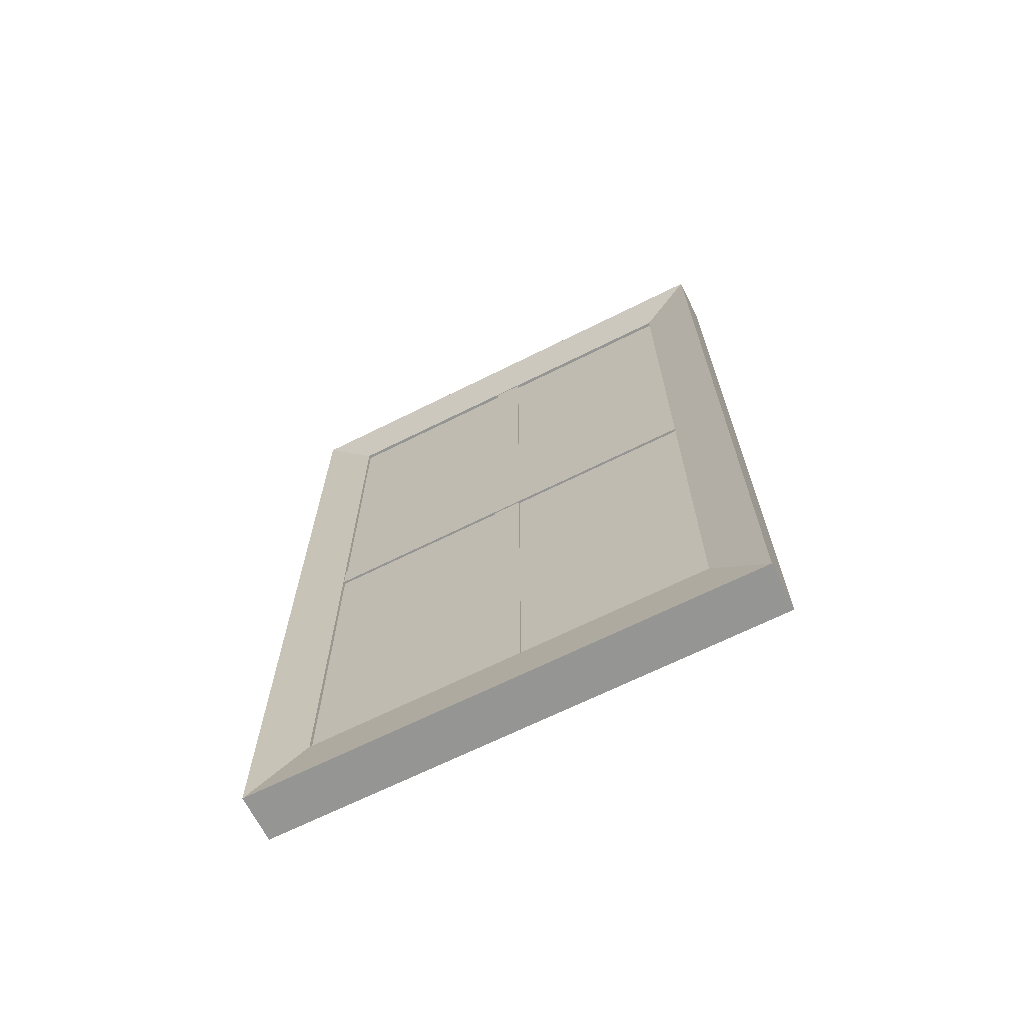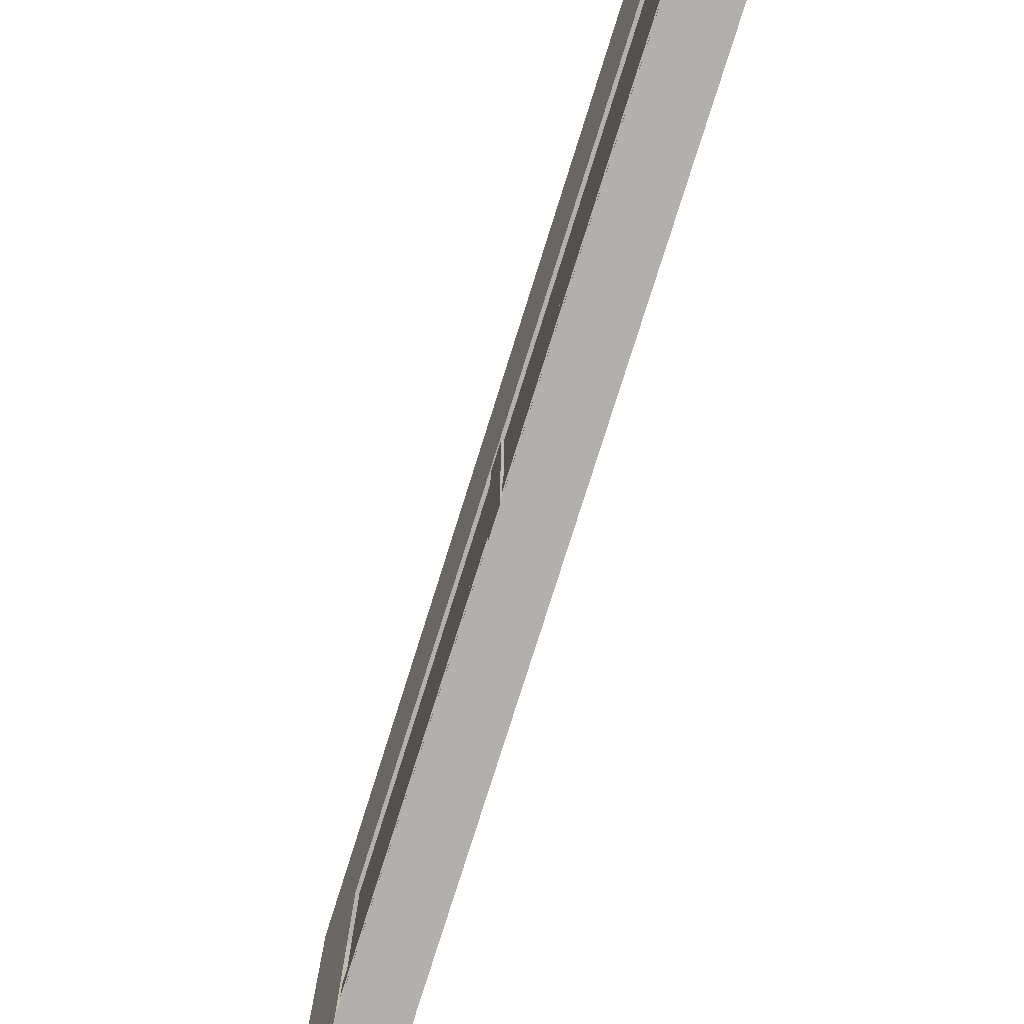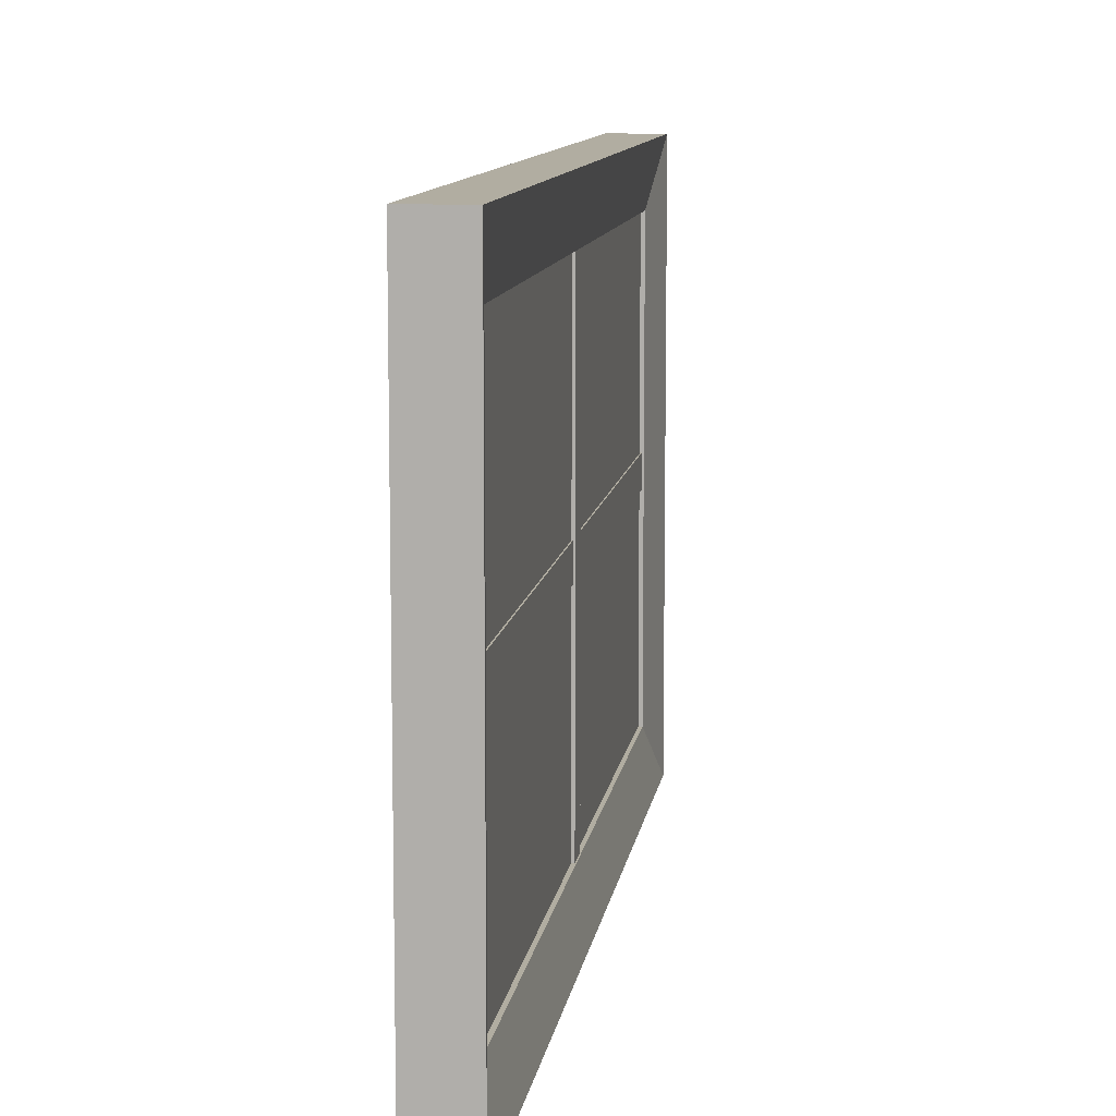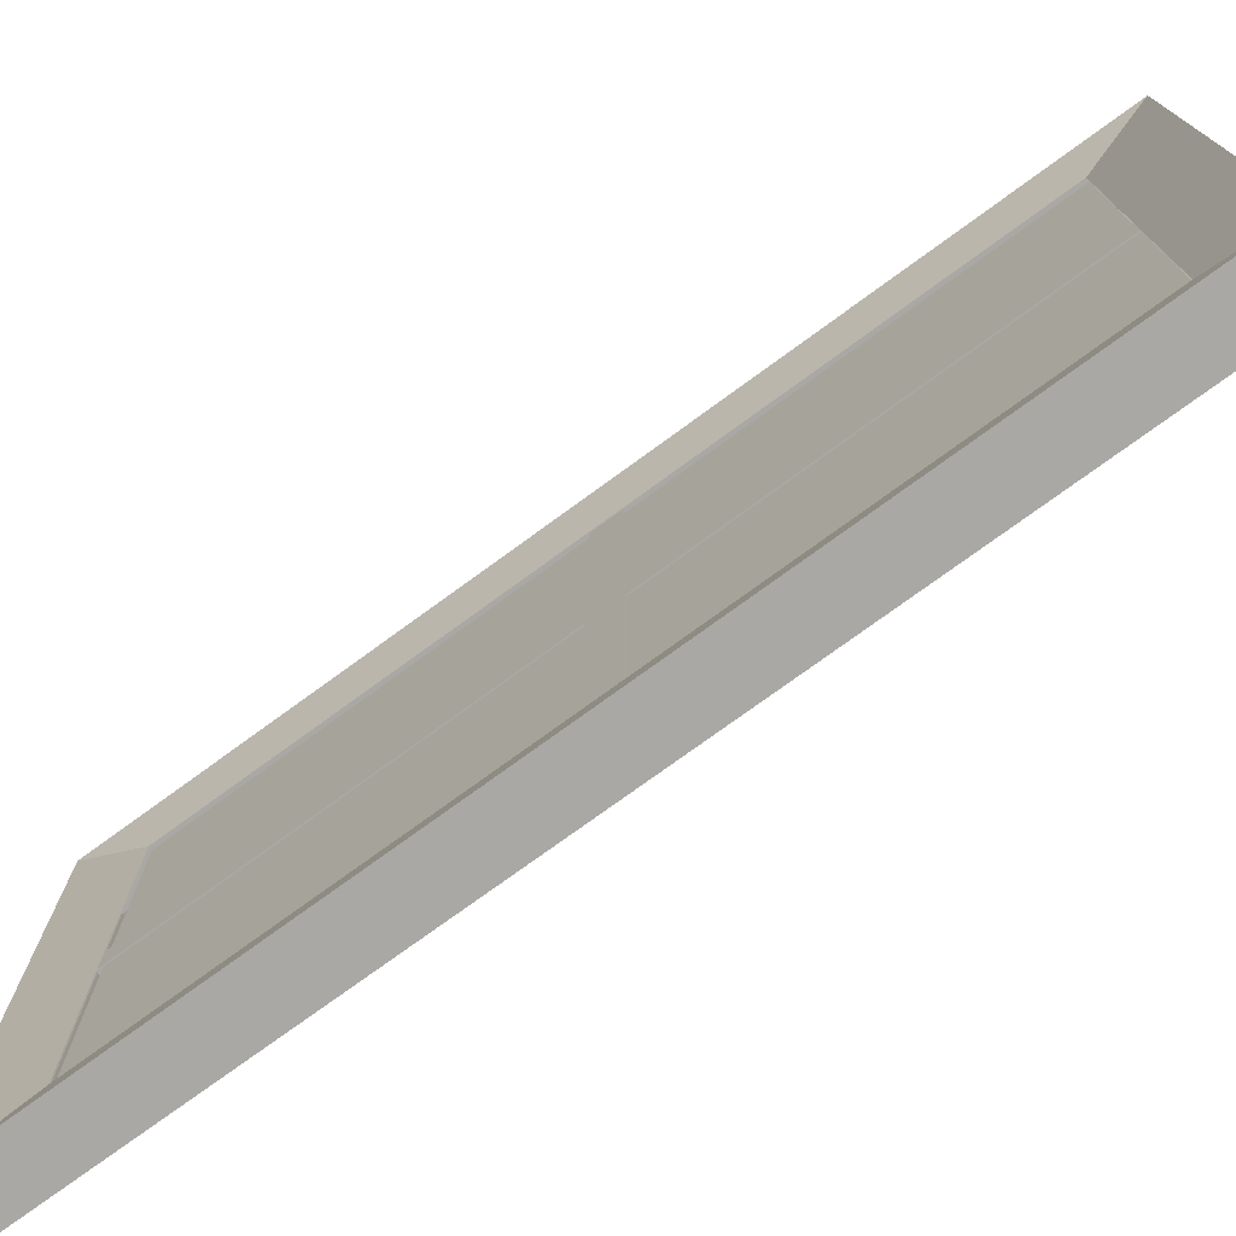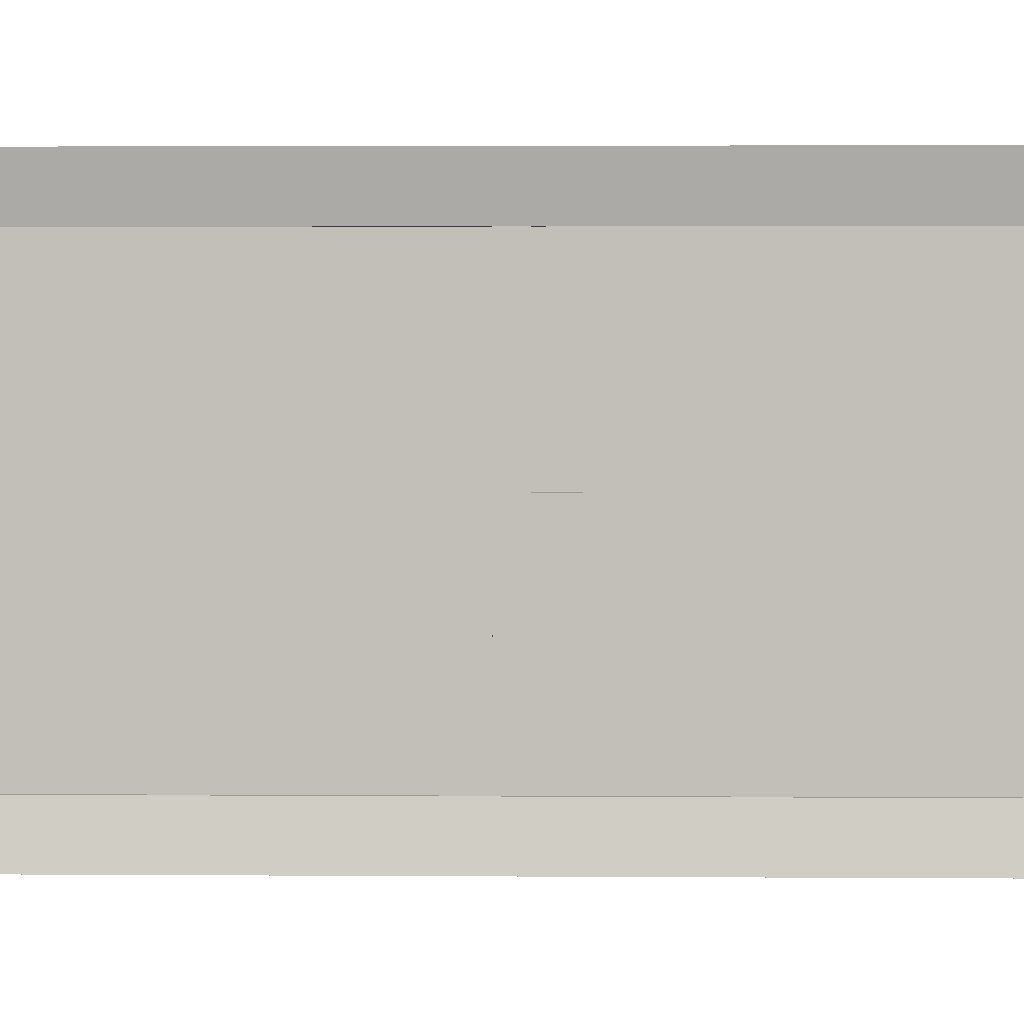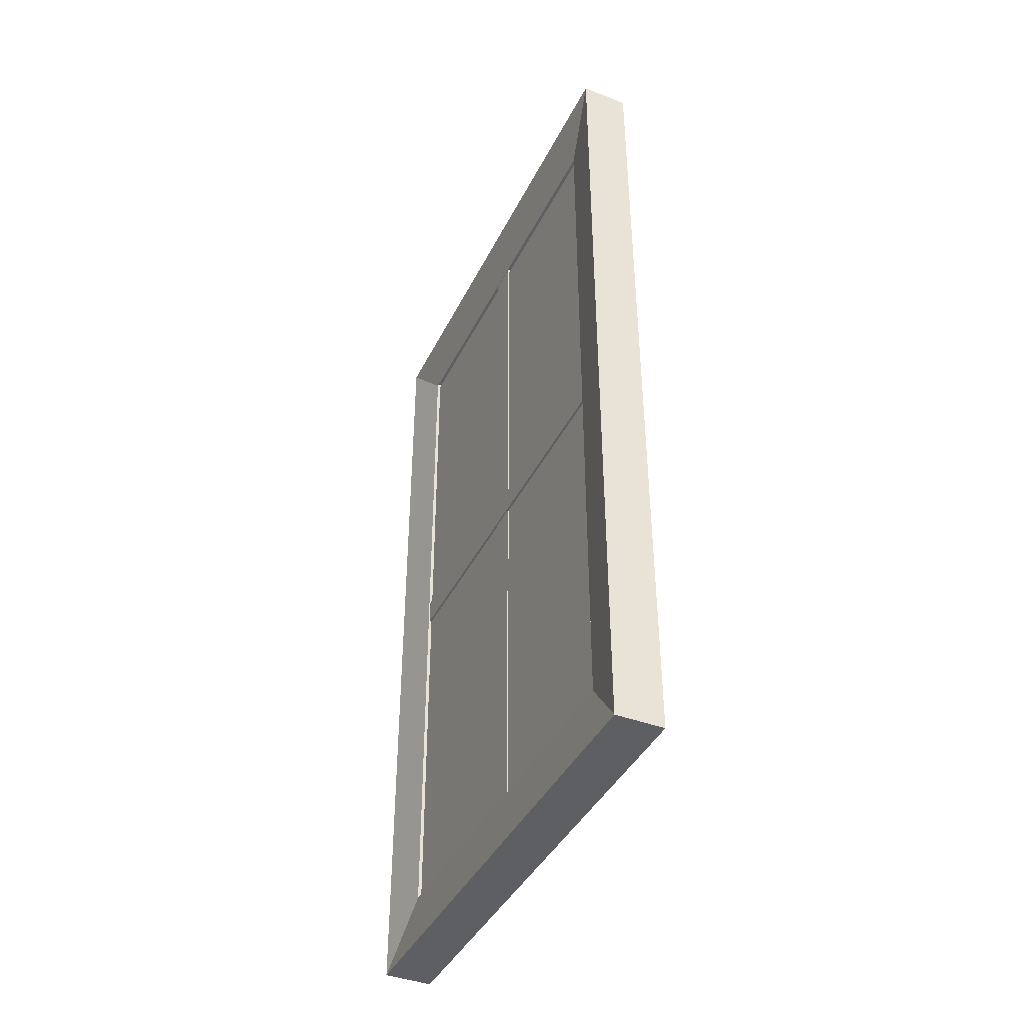
<metadata>
{"format":"obj","ext":"obj","renderer":"f3d","projection":"perspective","resolution":1024,"background":"white","views":[{"elev":-67.3,"azim":116.6,"up":"+Y"},{"elev":-78.6,"azim":162.5,"up":"+Z"},{"elev":10.3,"azim":8.0,"up":"+Z"},{"elev":-75.1,"azim":-53.8,"up":"+Z"},{"elev":3.5,"azim":91.2,"up":"+Z"},{"elev":-41.3,"azim":-24.7,"up":"+Y"}]}
</metadata>
<code>
o Cube.013_Cube.017
v 0.06292 -1.144 0.6696
v 0.06292 1.144 0.6696
v 0.06292 -1.144 -0.6696
v 0.06292 1.144 -0.6696
v 0.03696 0.9782 -0.5252
v 0.03696 -0.9782 -0.5252
v 0.03696 -0.9782 0.5252
v 0.03696 0.9782 0.5252
v 0.02805 0.9782 -0.5252
v 0.02805 -0.9782 -0.5252
v 0.02805 -0.9782 0.5252
v 0.02805 0.9782 0.5252
v -0.03088 -0.9919 0.03784
v -0.03088 0.9919 0.03784
v -0.03088 -0.9919 -0.03784
v -0.03088 0.9919 -0.03784
v 0.03088 -0.9919 0.03784
v 0.03088 0.9919 0.03784
v 0.03088 -0.9919 -0.03784
v 0.03088 0.9919 -0.03784
v -0.0342 0.03527 0.5985
v -0.0342 0.03527 -0.5985
v -0.0342 -0.03527 0.5985
v -0.0342 -0.03527 -0.5985
v 0.0342 0.03527 0.5985
v 0.0342 0.03527 -0.5985
v 0.0342 -0.03527 0.5985
v 0.0342 -0.03527 -0.5985
v -0.06292 -1.144 0.6696
v -0.06292 1.144 0.6696
v -0.06292 -1.144 -0.6696
v -0.06292 1.144 -0.6696
v -0.03696 0.9782 -0.5252
v -0.03696 -0.9782 -0.5252
v -0.03696 -0.9782 0.5252
v -0.03696 0.9782 0.5252
v -0 -1.144 -0.6696
v -0 1.144 -0.6696
v -0 -1.144 0.6696
v -0 1.144 0.6696
v -0 0.9782 -0.5252
v -0 -0.9782 -0.5252
v -0 -0.9782 0.5252
v -0 0.9782 0.5252
v -0.02805 0.9782 -0.5252
v -0.02805 -0.9782 -0.5252
v -0.02805 -0.9782 0.5252
v -0.02805 0.9782 0.5252
f 37 38 4 3
f 4 2 8 5
f 37 3 1 39
f 25 26 22 21
f 3 4 5 6
f 2 1 7 8
f 1 3 6 7
f 4 38 40 2
f 1 2 40 39
f 6 5 41 42
f 8 7 43 44
f 27 28 26 25
f 10 9 12 11
f 13 14 16 15
f 15 16 20 19
f 19 20 18 17
f 17 18 14 13
f 23 24 28 27
f 21 22 24 23
f 37 31 32 38
f 32 33 36 30
f 37 39 29 31
f 31 34 33 32
f 30 36 35 29
f 29 35 34 31
f 32 30 40 38
f 29 39 40 30
f 34 42 41 33
f 36 44 43 35
f 46 47 48 45

</code>
